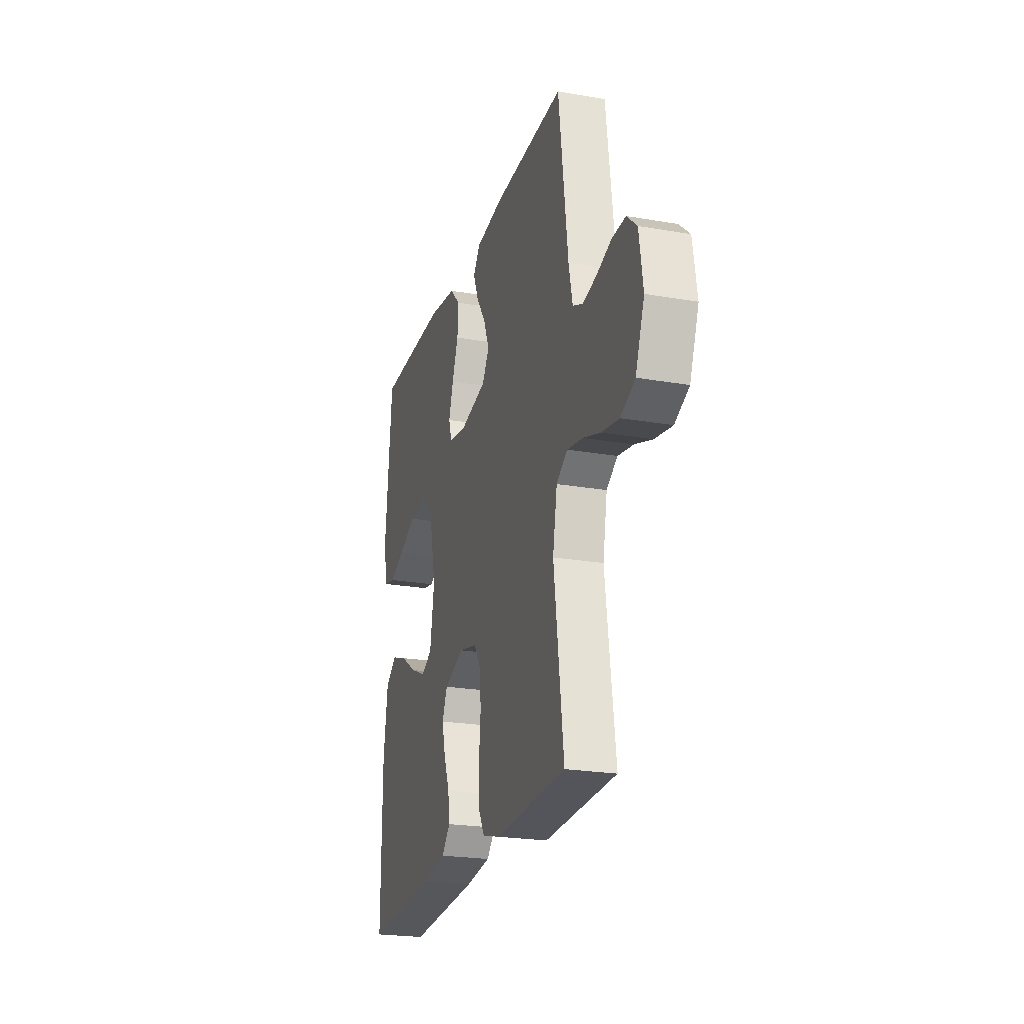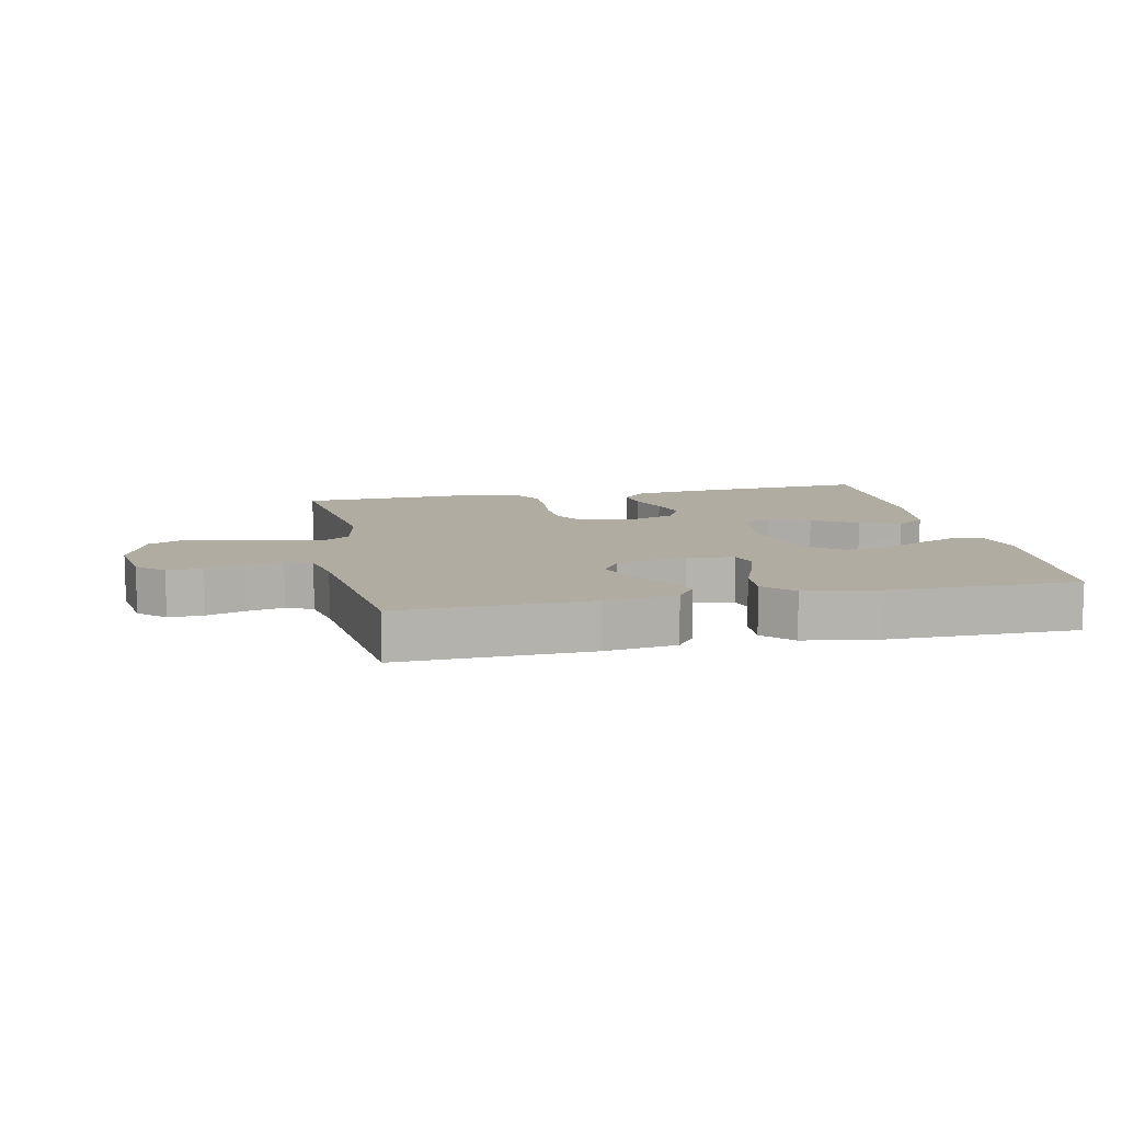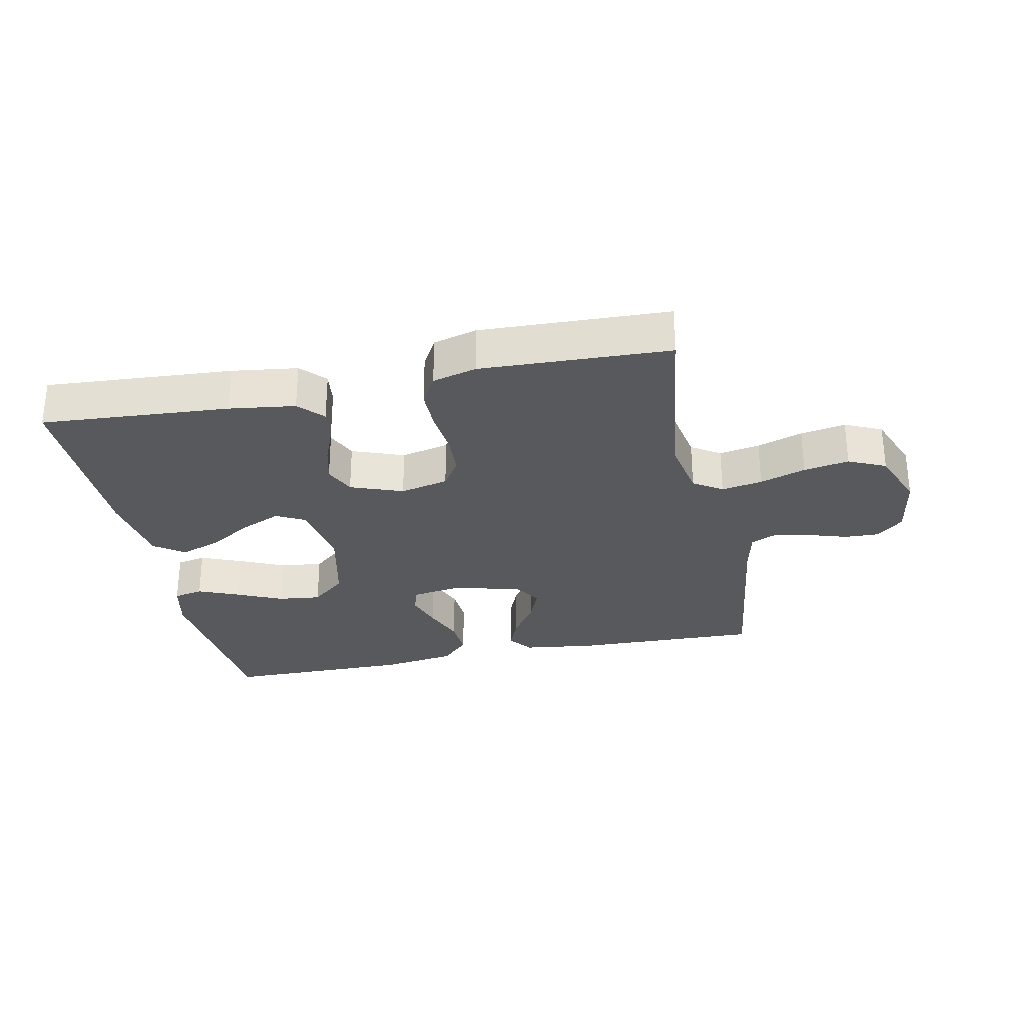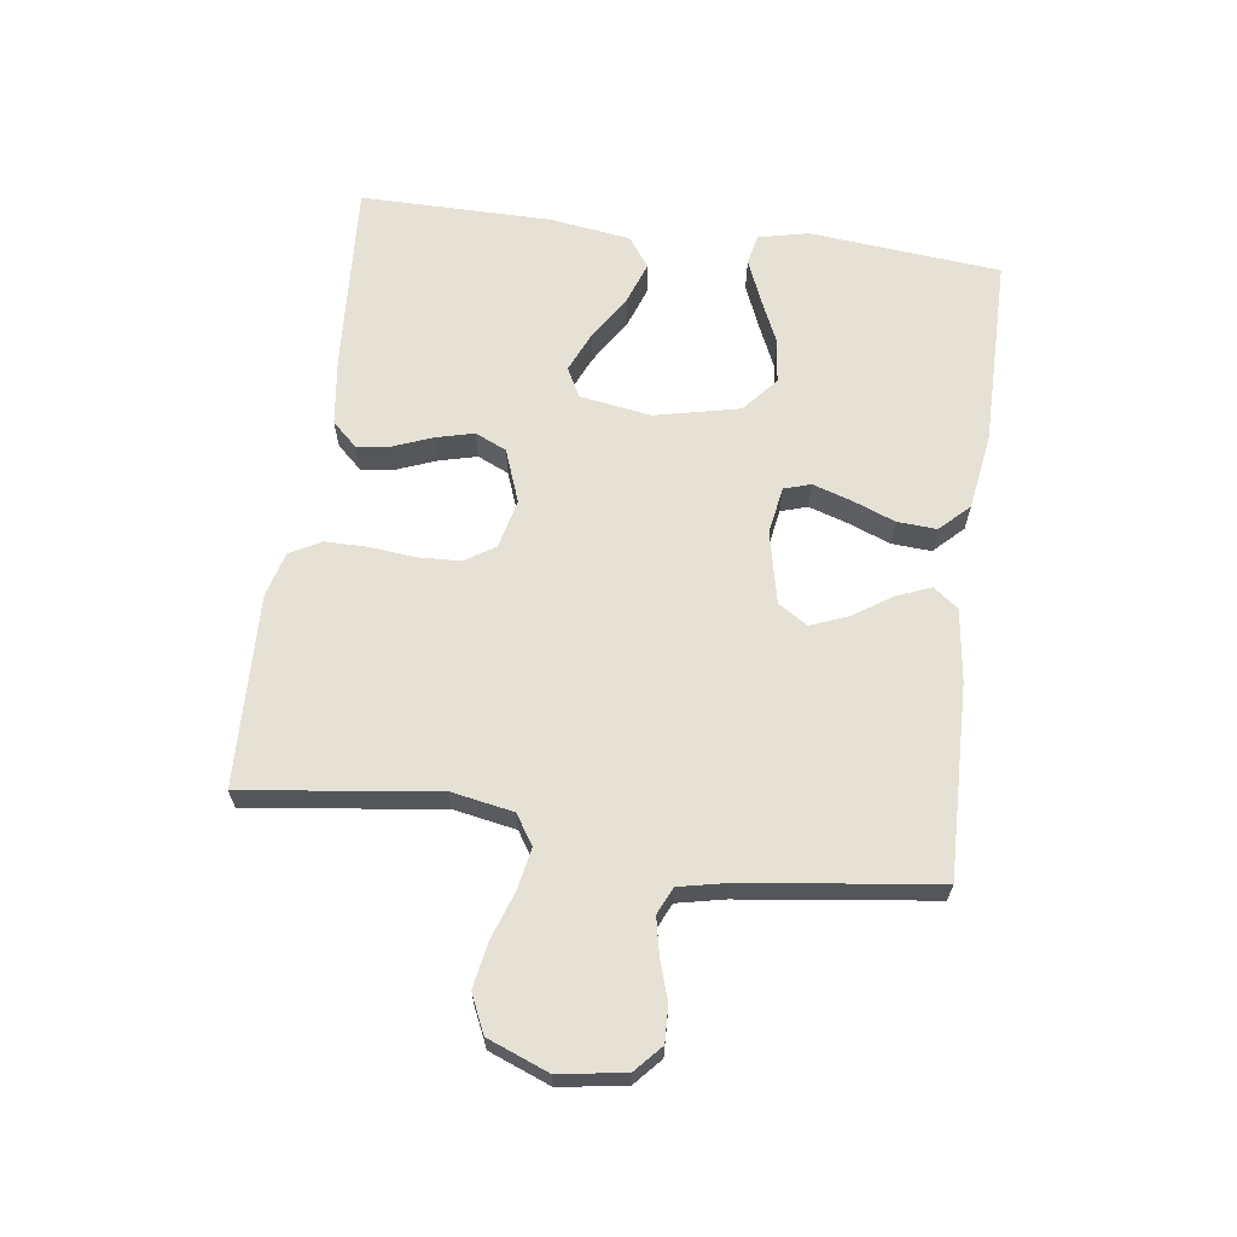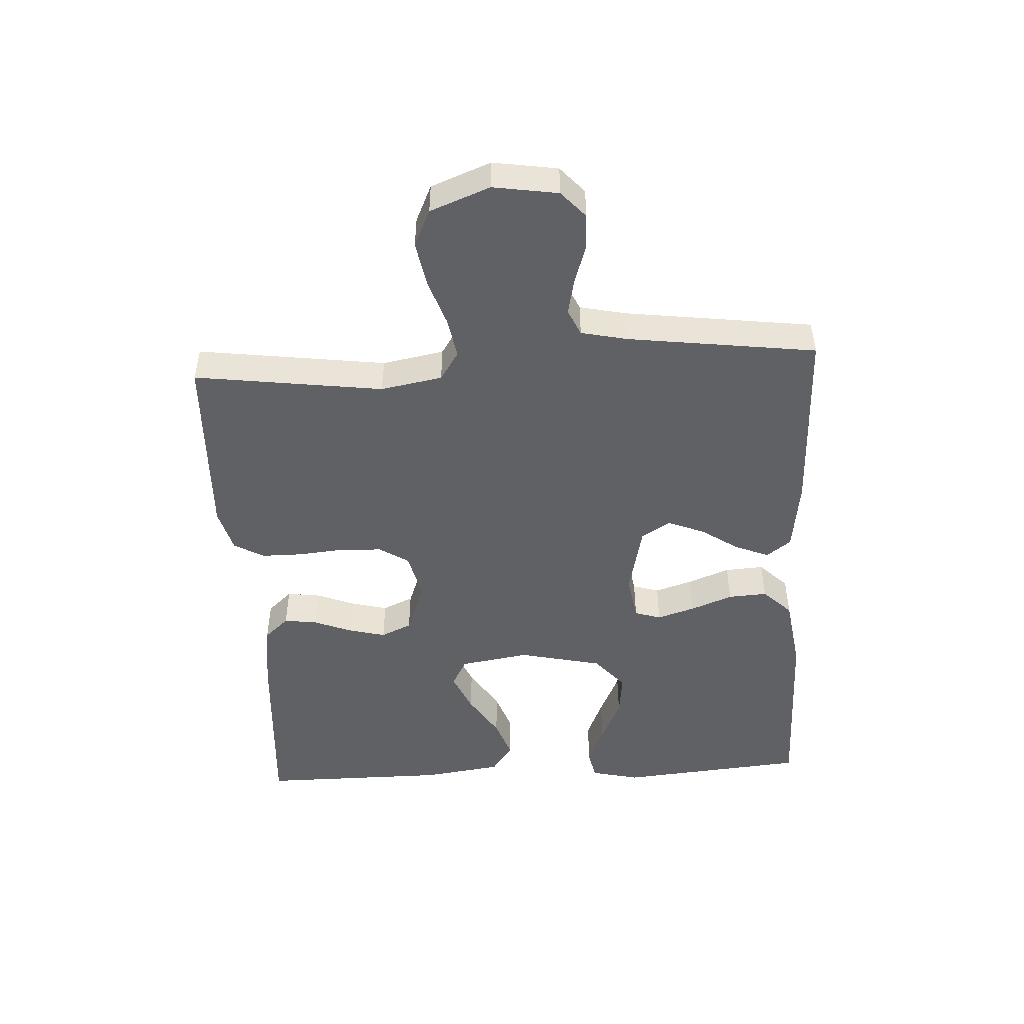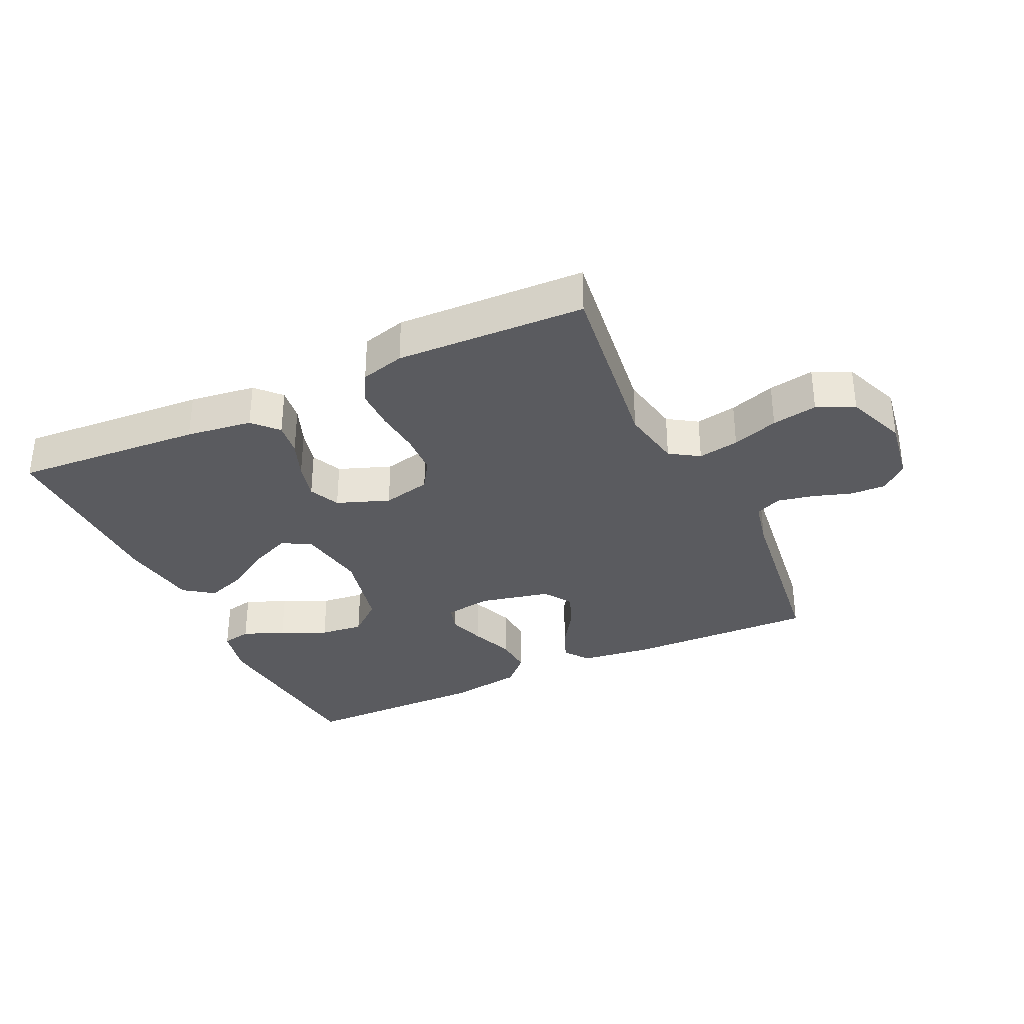
<metadata>
{"format":"obj","ext":"obj","renderer":"f3d","projection":"perspective","resolution":1024,"background":"white","views":[{"elev":-23.0,"azim":-106.5,"up":"+Z"},{"elev":10.2,"azim":-11.9,"up":"+Y"},{"elev":-29.0,"azim":-168.3,"up":"+Y"},{"elev":64.6,"azim":-82.2,"up":"+Y"},{"elev":-48.4,"azim":-86.9,"up":"+Y"},{"elev":-33.3,"azim":-154.8,"up":"+Y"}]}
</metadata>
<code>
v -0.5 0.07 0.5
v -0.2 0.07 0.492
v -0.086 0.07 0.477
v -0.057 0.07 0.438
v -0.079 0.07 0.384
v -0.119 0.07 0.324
v -0.142 0.07 0.266
v -0.113 0.07 0.22
v 0 0.07 0.195
v 0.074 0.07 0.207
v 0.087 0.07 0.249
v 0.068 0.07 0.309
v 0.042 0.07 0.376
v 0.038 0.07 0.438
v 0.082 0.07 0.483
v 0.2 0.07 0.501
v 0.5 0.07 0.5
v 0.528 0.07 0.2
v 0.51 0.07 0.122
v 0.463 0.07 0.112
v 0.398 0.07 0.139
v 0.325 0.07 0.172
v 0.256 0.07 0.18
v 0.201 0.07 0.133
v 0.171 0.07 0
v 0.189 0.07 -0.111
v 0.235 0.07 -0.135
v 0.299 0.07 -0.107
v 0.369 0.07 -0.063
v 0.434 0.07 -0.04
v 0.481 0.07 -0.074
v 0.499 0.07 -0.2
v 0.5 0.07 -0.5
v 0.2 0.07 -0.48
v 0.095 0.07 -0.466
v 0.059 0.07 -0.427
v 0.066 0.07 -0.374
v 0.09 0.07 -0.313
v 0.105 0.07 -0.254
v 0.083 0.07 -0.205
v 0 0.07 -0.174
v -0.077 0.07 -0.192
v -0.107 0.07 -0.239
v -0.11 0.07 -0.305
v -0.103 0.07 -0.378
v -0.103 0.07 -0.444
v -0.13 0.07 -0.492
v -0.2 0.07 -0.511
v -0.5 0.07 -0.5
v -0.46 0.07 -0.2
v -0.478 0.07 -0.102
v -0.524 0.07 -0.072
v -0.589 0.07 -0.084
v -0.662 0.07 -0.109
v -0.734 0.07 -0.122
v -0.793 0.07 -0.095
v -0.83 0.07 0
v -0.814 0.07 0.103
v -0.772 0.07 0.141
v -0.716 0.07 0.139
v -0.654 0.07 0.119
v -0.597 0.07 0.107
v -0.555 0.07 0.126
v -0.539 0.07 0.2
v -0.5 0 0.5
v -0.2 0 0.492
v -0.086 0 0.477
v -0.057 0 0.438
v -0.079 0 0.384
v -0.119 0 0.324
v -0.142 0 0.266
v -0.113 0 0.22
v 0 0 0.195
v 0.074 0 0.207
v 0.087 0 0.249
v 0.068 0 0.309
v 0.042 0 0.376
v 0.038 0 0.438
v 0.082 0 0.483
v 0.2 0 0.501
v 0.5 0 0.5
v 0.528 0 0.2
v 0.51 0 0.122
v 0.463 0 0.112
v 0.398 0 0.139
v 0.325 0 0.172
v 0.256 0 0.18
v 0.201 0 0.133
v 0.171 0 0
v 0.189 0 -0.111
v 0.235 0 -0.135
v 0.299 0 -0.107
v 0.369 0 -0.063
v 0.434 0 -0.04
v 0.481 0 -0.074
v 0.499 0 -0.2
v 0.5 0 -0.5
v 0.2 0 -0.48
v 0.095 0 -0.466
v 0.059 0 -0.427
v 0.066 0 -0.374
v 0.09 0 -0.313
v 0.105 0 -0.254
v 0.083 0 -0.205
v 0 0 -0.174
v -0.077 0 -0.192
v -0.107 0 -0.239
v -0.11 0 -0.305
v -0.103 0 -0.378
v -0.103 0 -0.444
v -0.13 0 -0.492
v -0.2 0 -0.511
v -0.5 0 -0.5
v -0.46 0 -0.2
v -0.478 0 -0.102
v -0.524 0 -0.072
v -0.589 0 -0.084
v -0.662 0 -0.109
v -0.734 0 -0.122
v -0.793 0 -0.095
v -0.83 0 0
v -0.814 0 0.103
v -0.772 0 0.141
v -0.716 0 0.139
v -0.654 0 0.119
v -0.597 0 0.107
v -0.555 0 0.126
v -0.539 0 0.2
f 58 59 60 61
f 58 61 62
f 57 58 62
f 56 57 62 63
f 53 54 55 56
f 52 53 56 63
f 47 48 49 50
f 47 50 51
f 44 45 46 47
f 43 44 47 51
f 42 43 51 52
f 35 36 37 38
f 35 38 39
f 34 35 39
f 33 34 39
f 32 33 39 40
f 28 29 30 31
f 27 28 31 32
f 19 20 21 22
f 17 18 19 22
f 17 22 23
f 16 17 23 24
f 12 13 14 15
f 11 12 15 16
f 10 11 16 24
f 3 4 5 6
f 3 6 7
f 64 1 2 3
f 64 3 7
f 63 64 7 8
f 41 42 52 63
f 41 63 8 9
f 27 32 40 41
f 26 27 41
f 25 26 41 9
f 9 10 24 25
f 125 124 123 122
f 126 125 122
f 126 122 121
f 127 126 121 120
f 120 119 118 117
f 127 120 117 116
f 114 113 112 111
f 115 114 111
f 111 110 109 108
f 115 111 108 107
f 116 115 107 106
f 102 101 100 99
f 103 102 99
f 103 99 98
f 103 98 97
f 104 103 97 96
f 95 94 93 92
f 96 95 92 91
f 86 85 84 83
f 86 83 82 81
f 87 86 81
f 88 87 81 80
f 79 78 77 76
f 80 79 76 75
f 88 80 75 74
f 70 69 68 67
f 71 70 67
f 67 66 65 128
f 71 67 128
f 72 71 128 127
f 127 116 106 105
f 73 72 127 105
f 105 104 96 91
f 105 91 90
f 73 105 90 89
f 89 88 74 73
f 1 65 66 2
f 2 66 67 3
f 3 67 68 4
f 4 68 69 5
f 5 69 70 6
f 6 70 71 7
f 7 71 72 8
f 8 72 73 9
f 9 73 74 10
f 10 74 75 11
f 11 75 76 12
f 12 76 77 13
f 13 77 78 14
f 14 78 79 15
f 15 79 80 16
f 16 80 81 17
f 17 81 82 18
f 18 82 83 19
f 19 83 84 20
f 20 84 85 21
f 21 85 86 22
f 22 86 87 23
f 23 87 88 24
f 24 88 89 25
f 25 89 90 26
f 26 90 91 27
f 27 91 92 28
f 28 92 93 29
f 29 93 94 30
f 30 94 95 31
f 31 95 96 32
f 32 96 97 33
f 33 97 98 34
f 34 98 99 35
f 35 99 100 36
f 36 100 101 37
f 37 101 102 38
f 38 102 103 39
f 39 103 104 40
f 40 104 105 41
f 41 105 106 42
f 42 106 107 43
f 43 107 108 44
f 44 108 109 45
f 45 109 110 46
f 46 110 111 47
f 47 111 112 48
f 48 112 113 49
f 49 113 114 50
f 50 114 115 51
f 51 115 116 52
f 52 116 117 53
f 53 117 118 54
f 54 118 119 55
f 55 119 120 56
f 56 120 121 57
f 57 121 122 58
f 58 122 123 59
f 59 123 124 60
f 60 124 125 61
f 61 125 126 62
f 62 126 127 63
f 63 127 128 64
f 64 128 65 1

</code>
